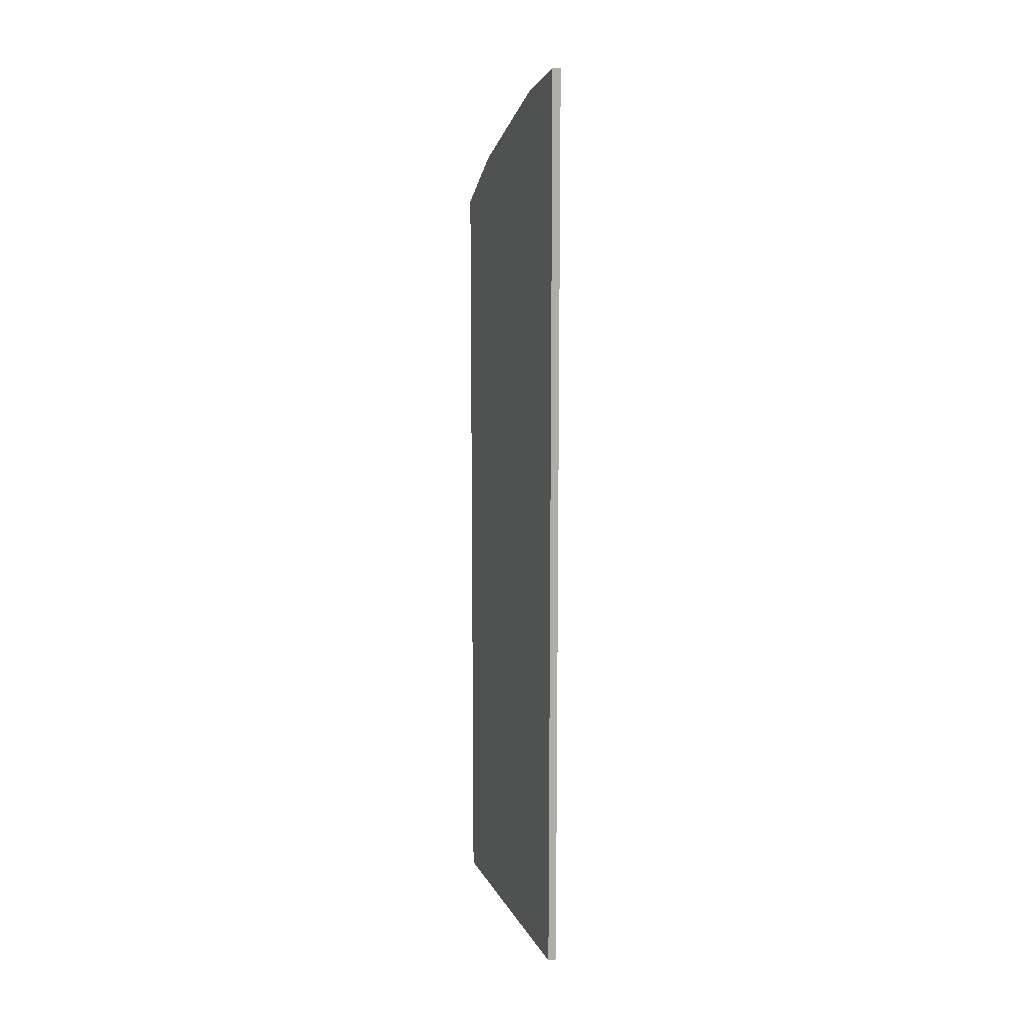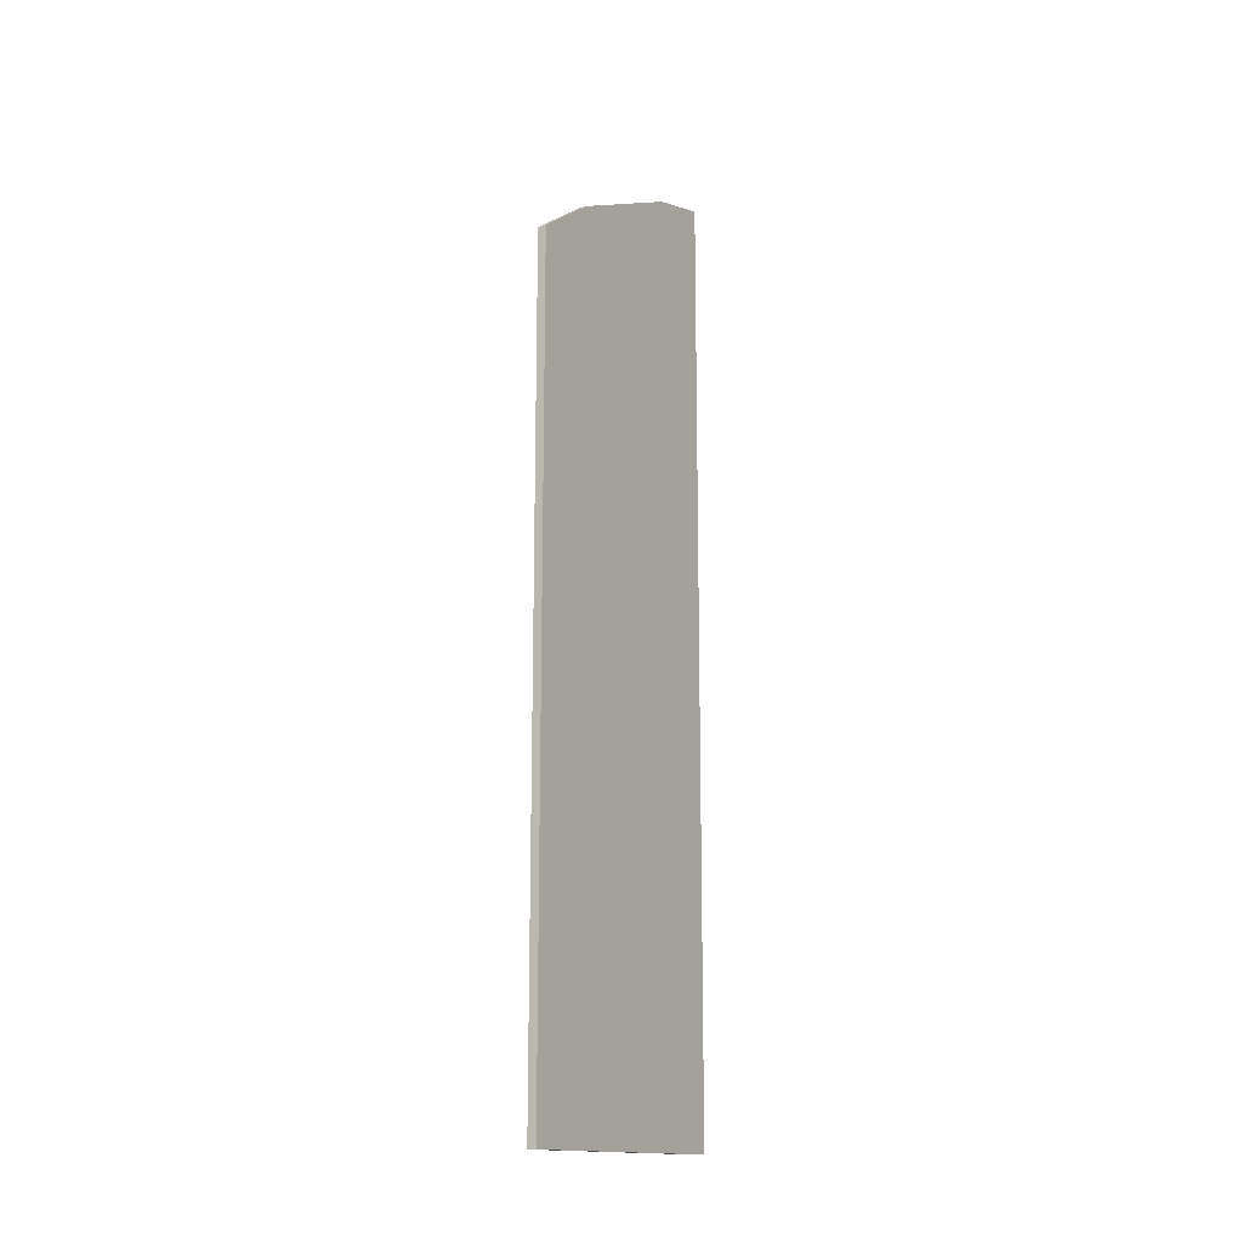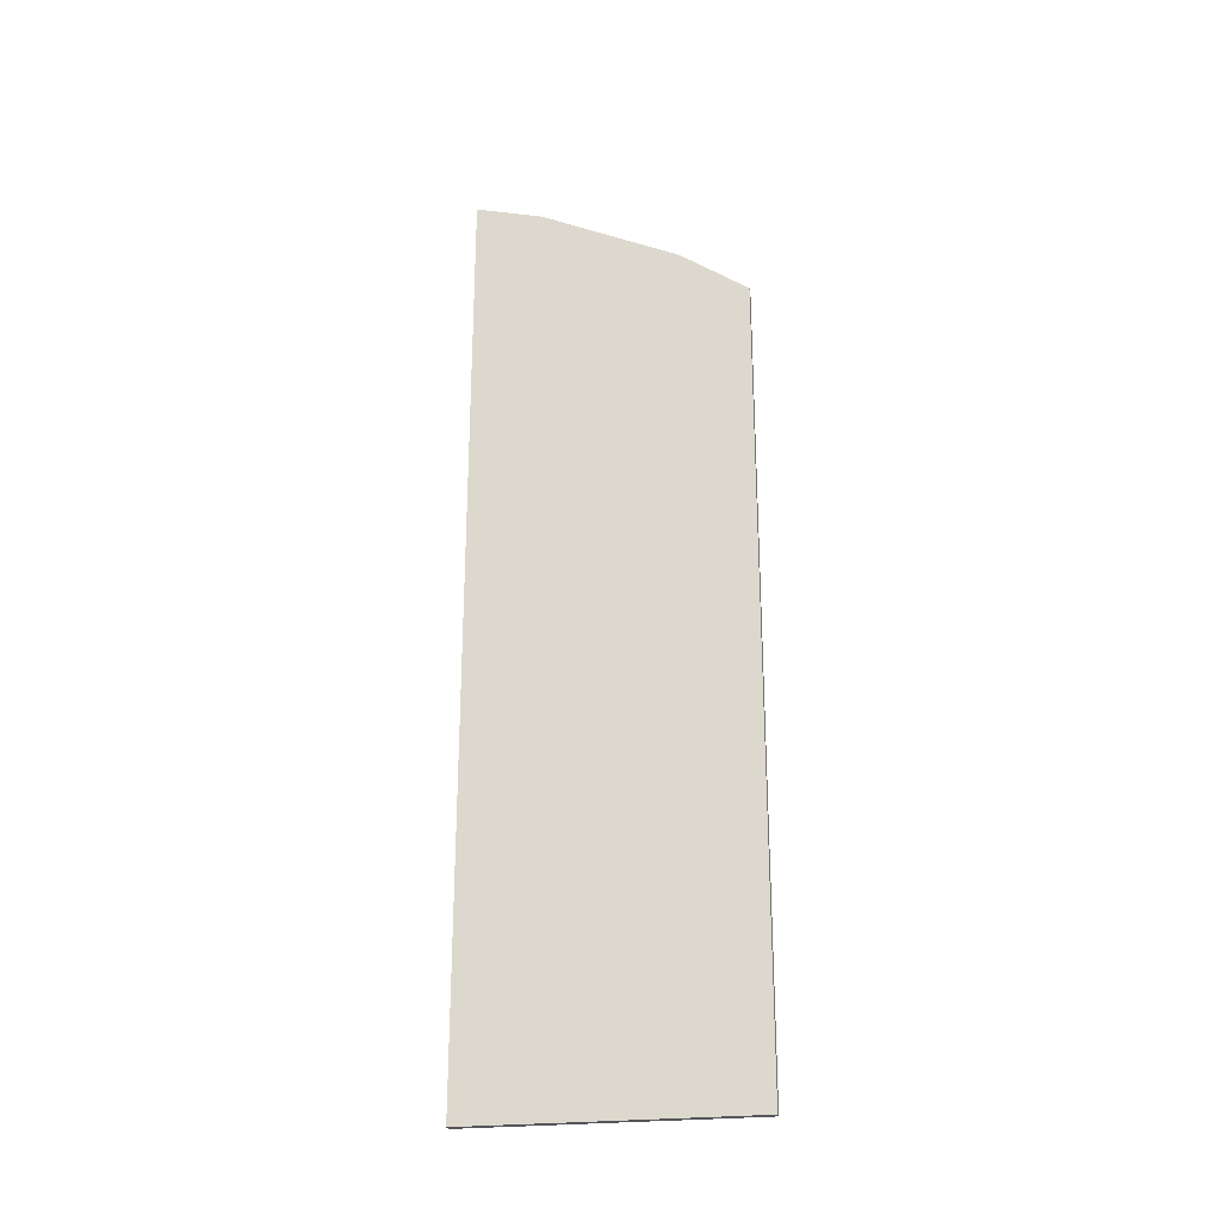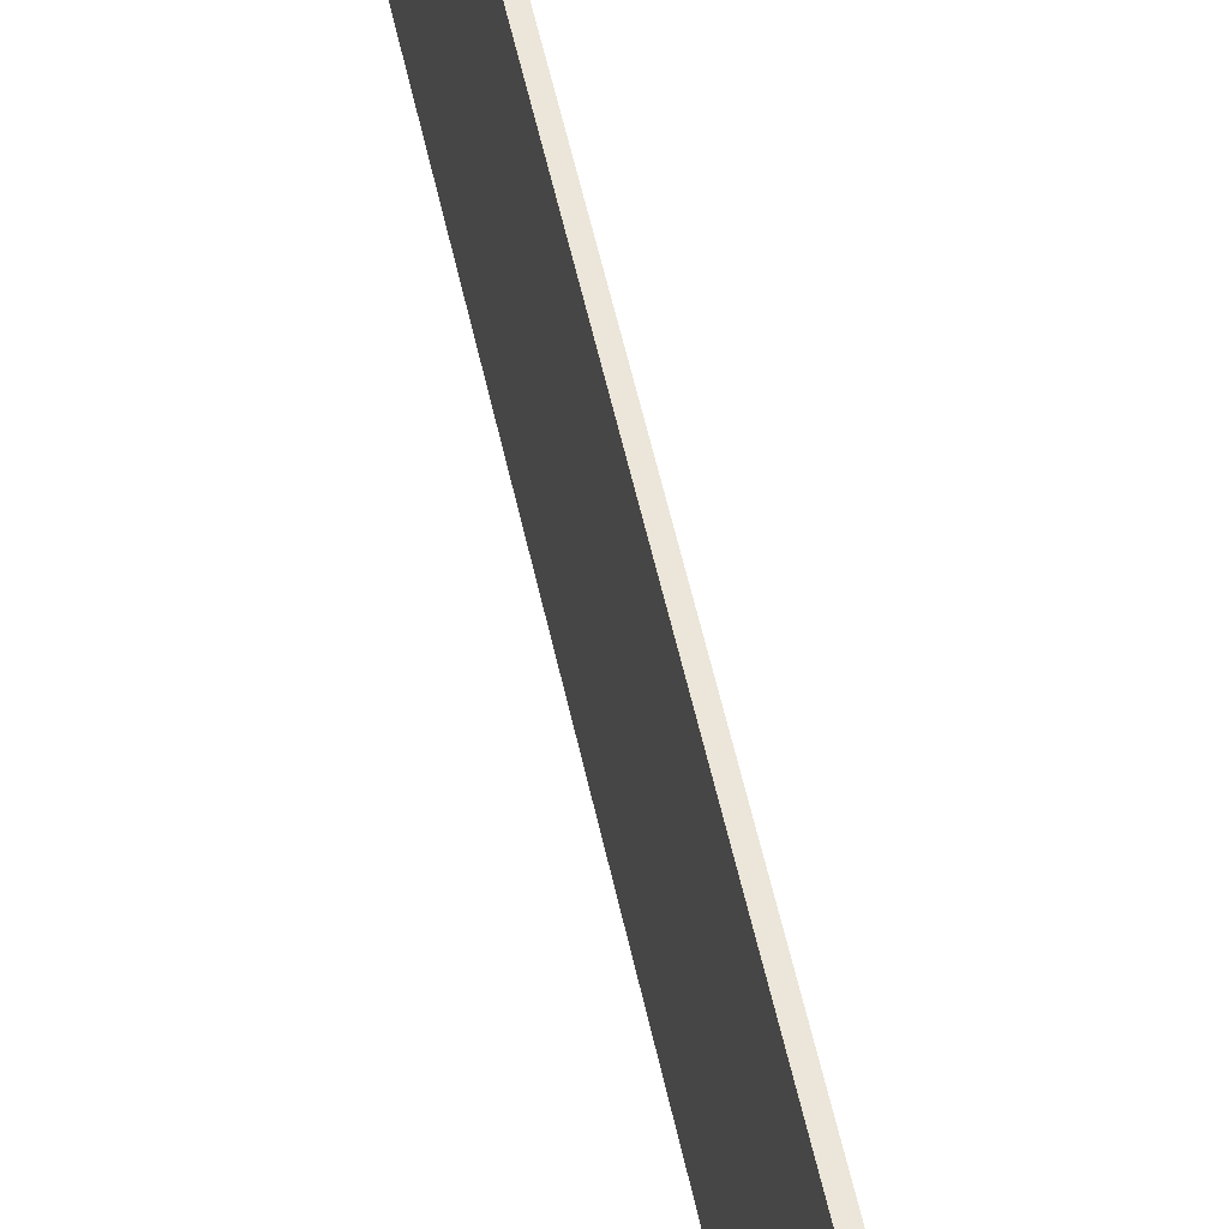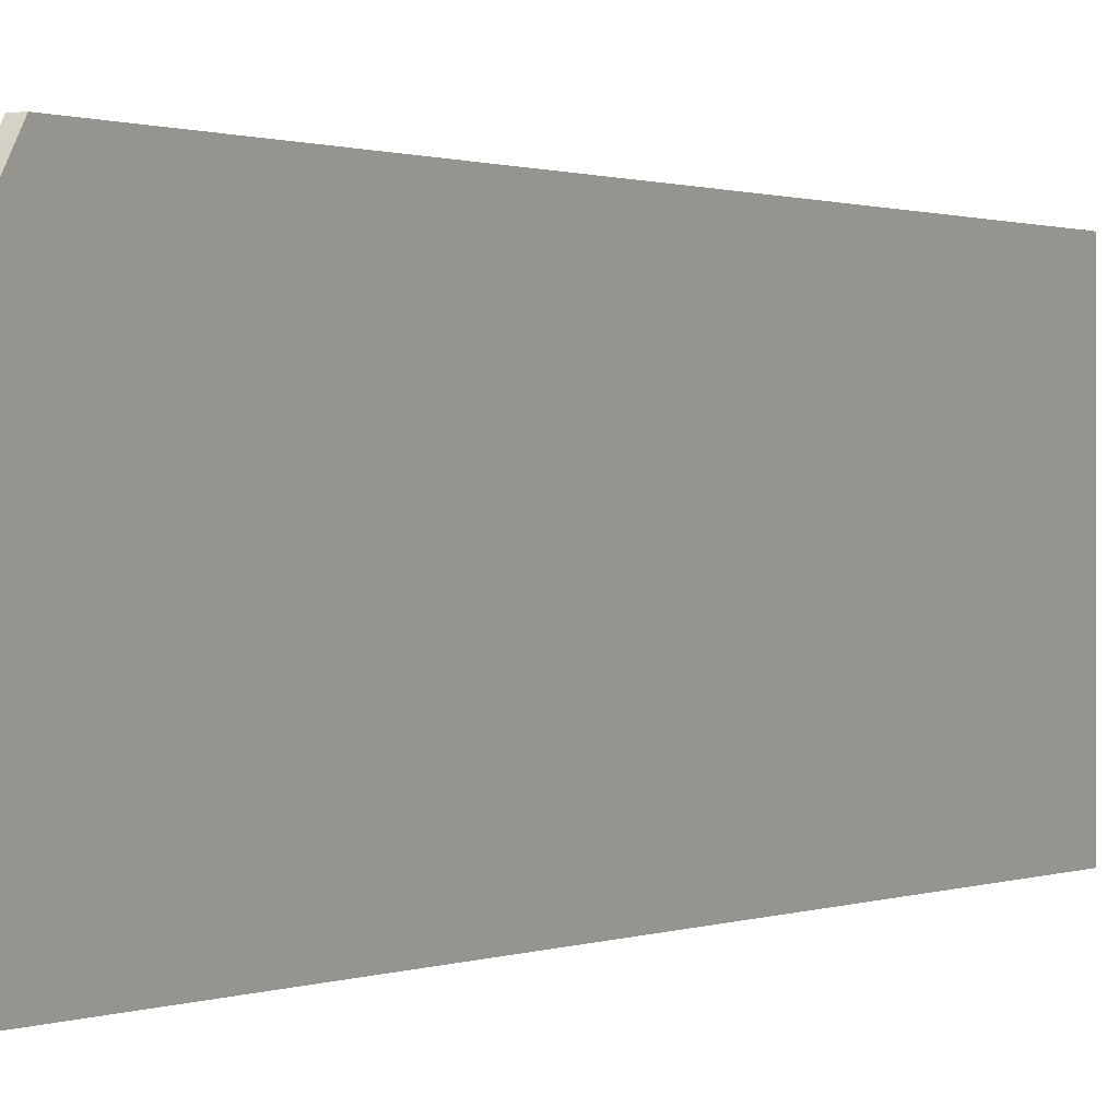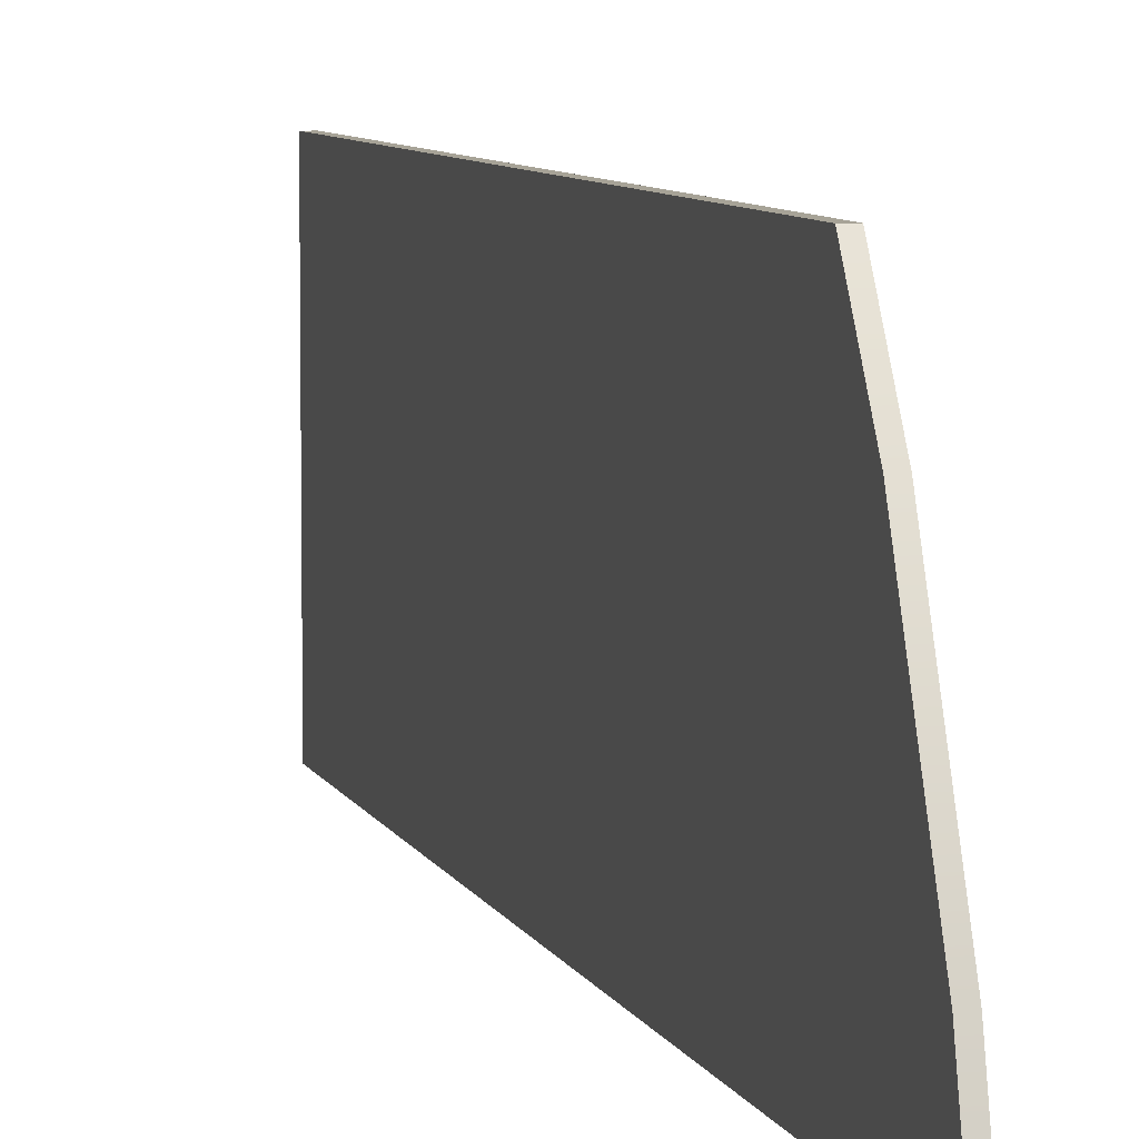
<metadata>
{"format":"obj","ext":"obj","renderer":"f3d","projection":"perspective","resolution":1024,"background":"white","views":[{"elev":11.5,"azim":161.9,"up":"+Y"},{"elev":-15.4,"azim":30.7,"up":"+Y"},{"elev":-25.0,"azim":-78.9,"up":"+Y"},{"elev":56.0,"azim":-12.3,"up":"+Z"},{"elev":0.6,"azim":-150.3,"up":"+Z"},{"elev":6.7,"azim":165.9,"up":"+Z"}]}
</metadata>
<code>
o Cube.5634_0033
v 1.446 1.06 0.157
v 1.449 1.06 0.157
v 1.446 1.077 0.1327
v 1.446 1.1 0.08266
v 1.446 1.107 0.05846
v 1.449 1.107 0.05846
v 1.446 0.7769 0.05846
v 1.449 0.7769 0.05846
v 1.446 0.7769 0.157
v 1.449 0.7769 0.157
v 1.449 1.1 0.08266
v 1.449 1.077 0.1327
f 7 5 6
f 10 2 1
f 8 10 9
f 6 5 4
f 11 4 3
f 3 1 2
f 3 4 7
f 11 8 6
f 7 6 8
f 10 1 9
f 8 9 7
f 6 4 11
f 11 3 12
f 3 2 12
f 3 7 1
f 1 7 9
f 7 4 5
f 8 2 10
f 2 8 12
f 12 8 11

</code>
